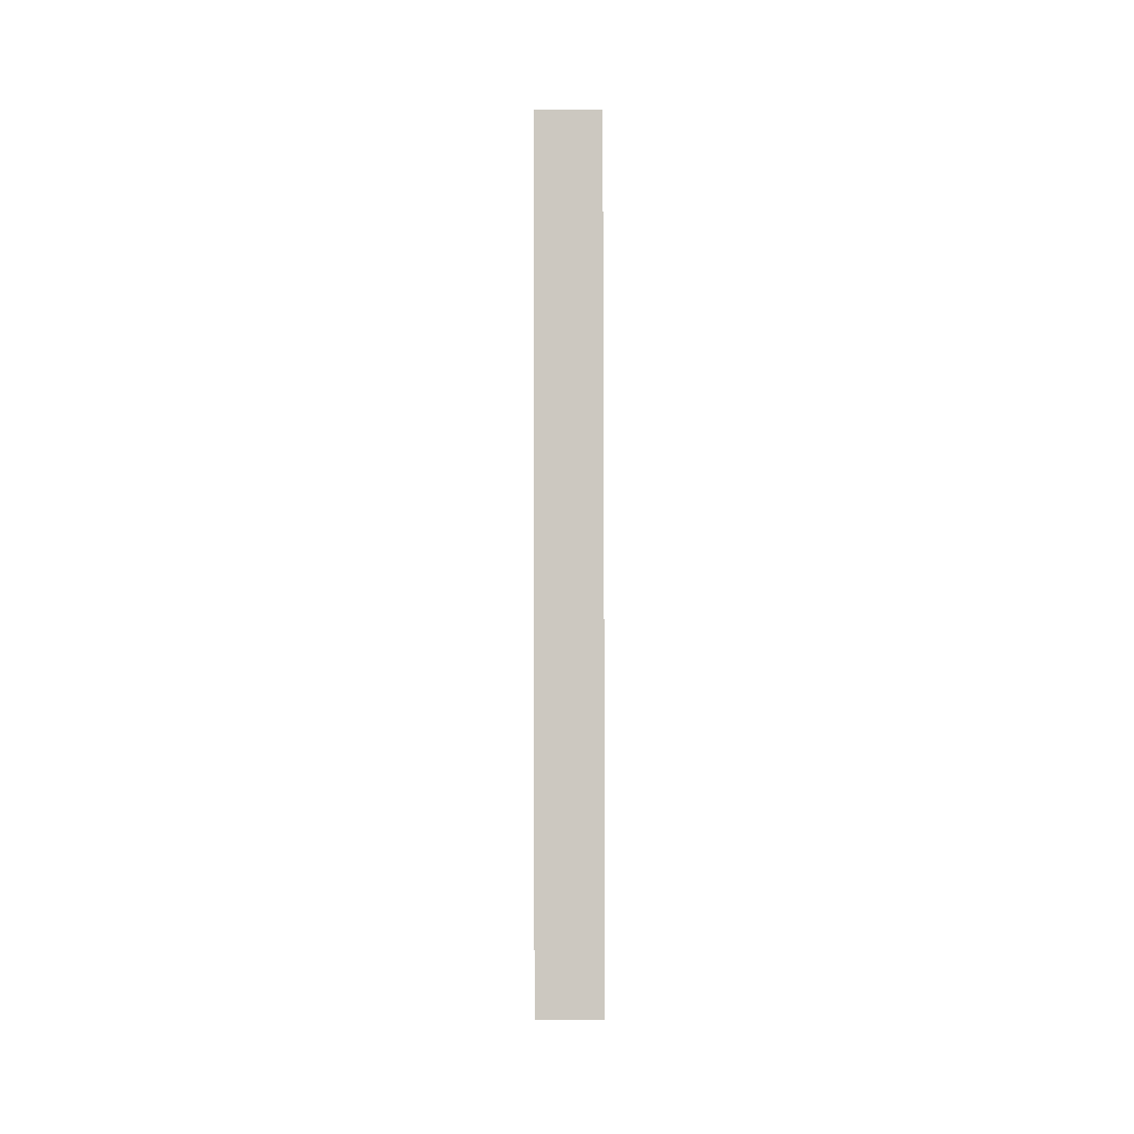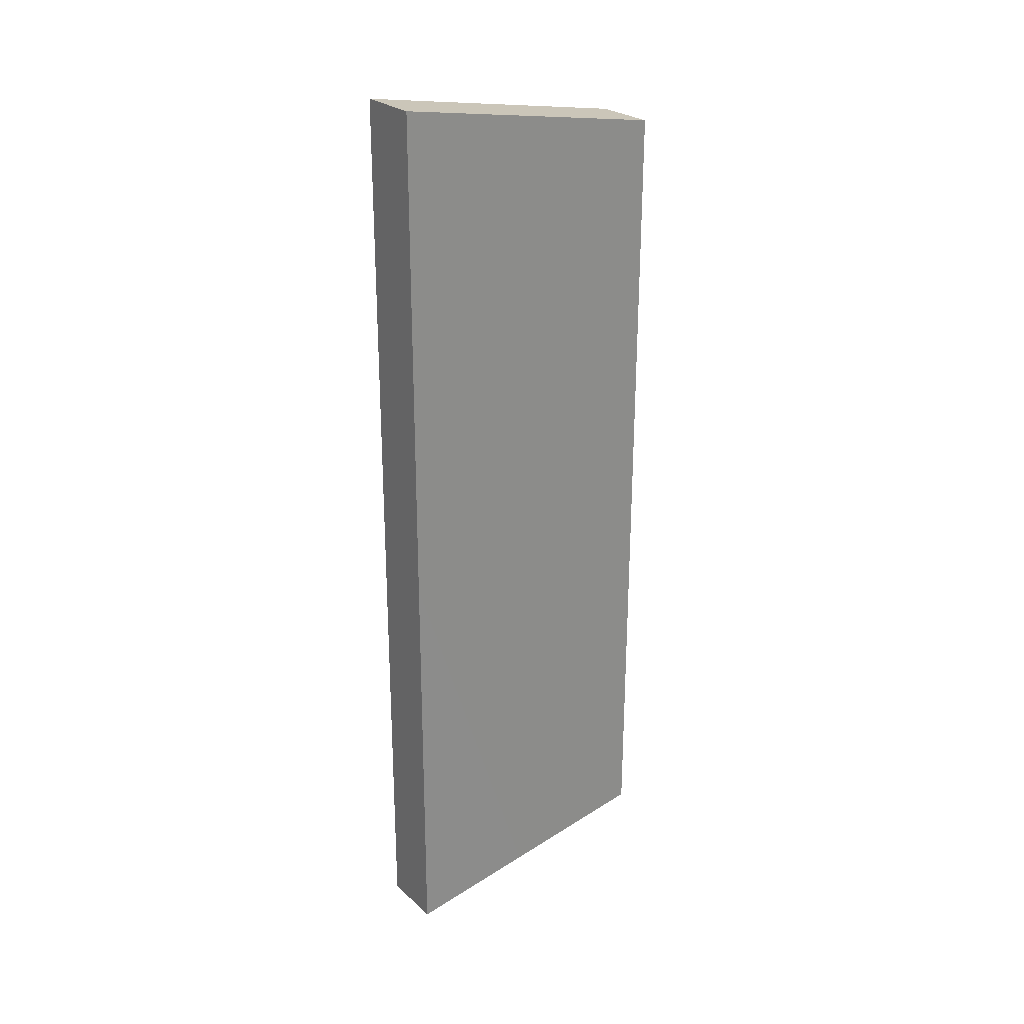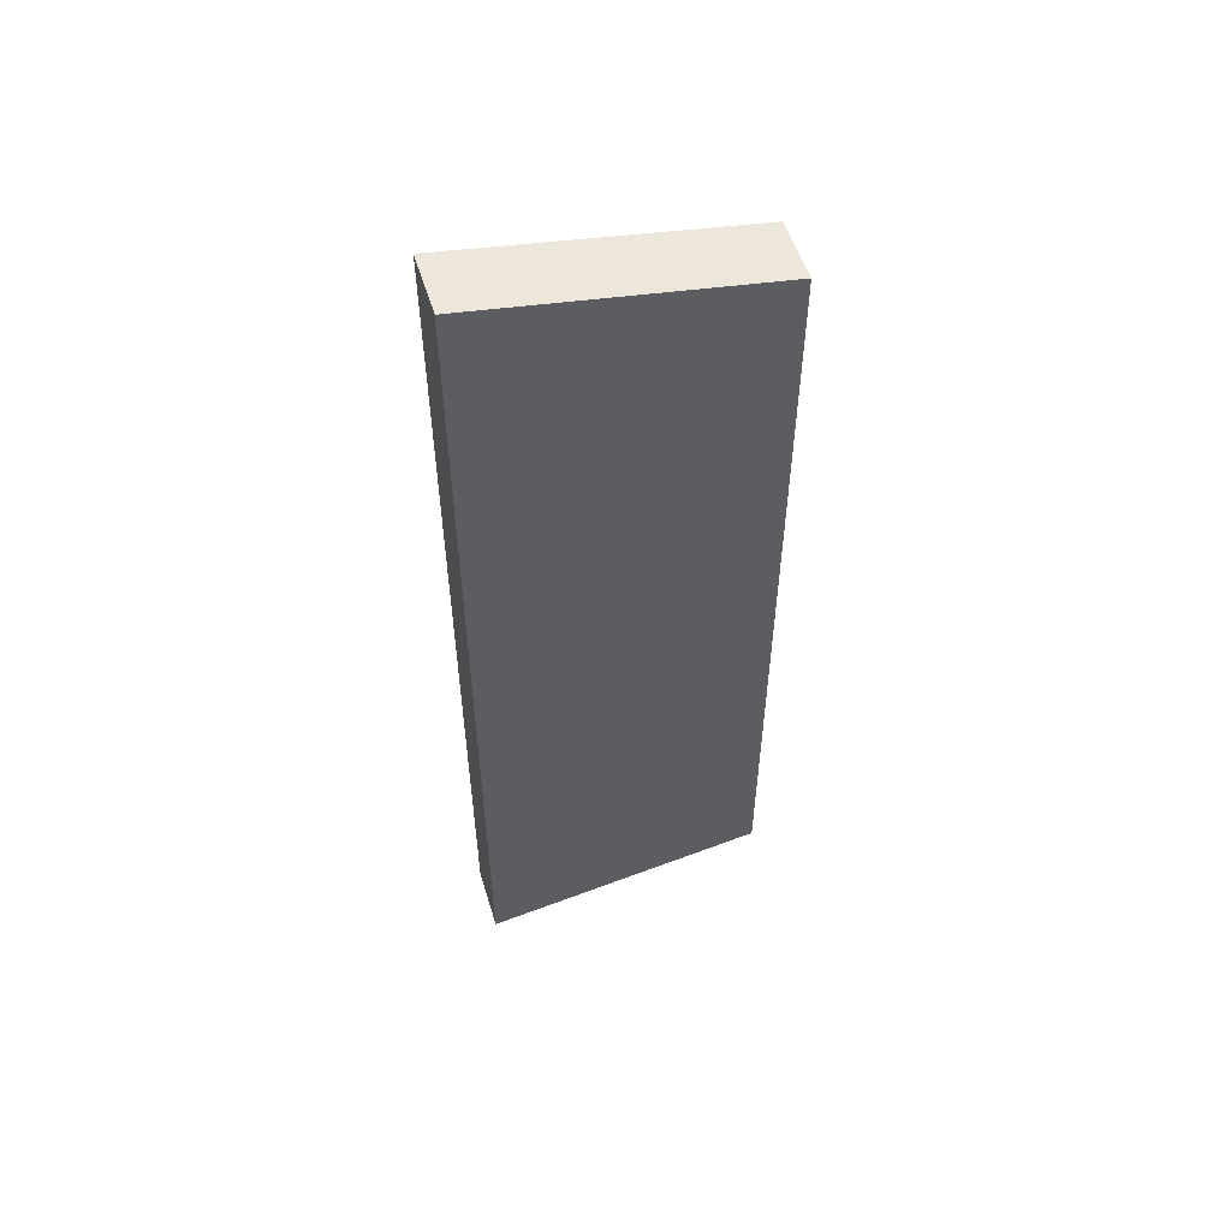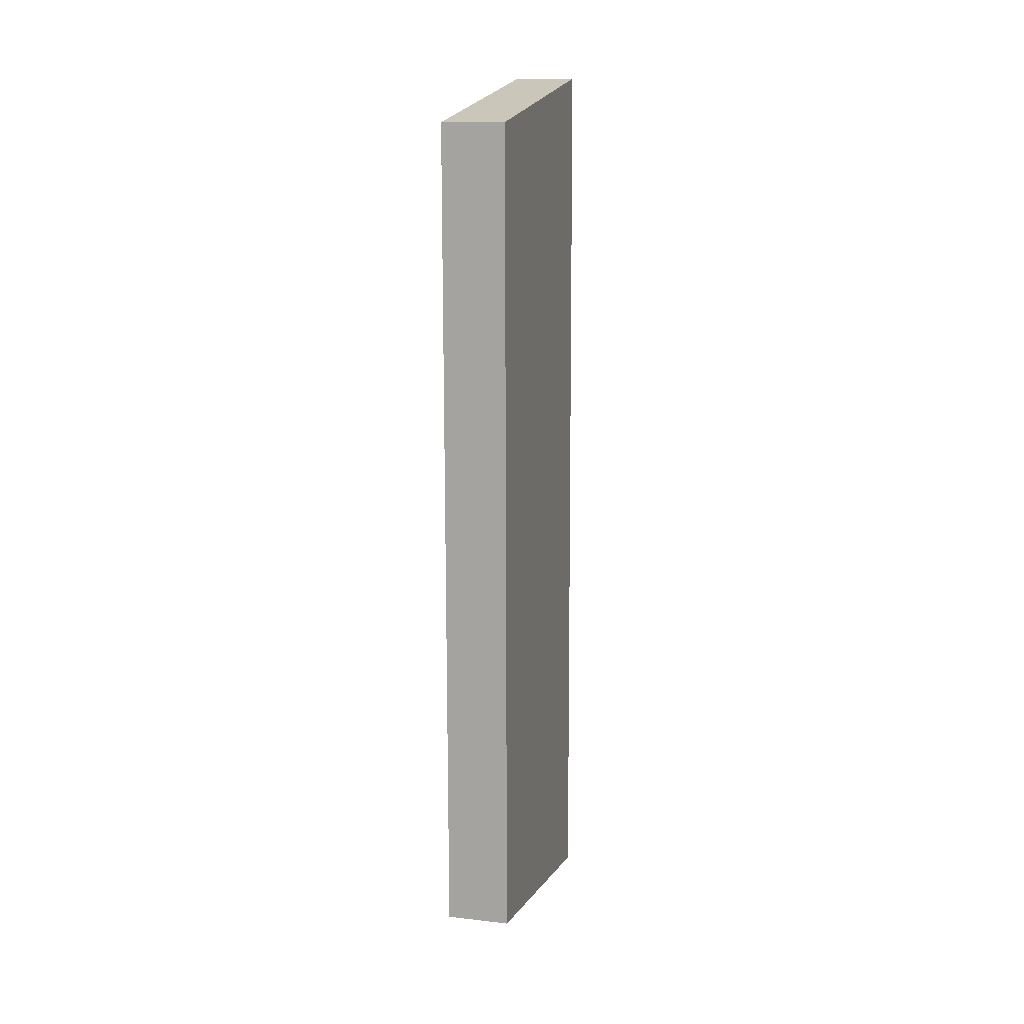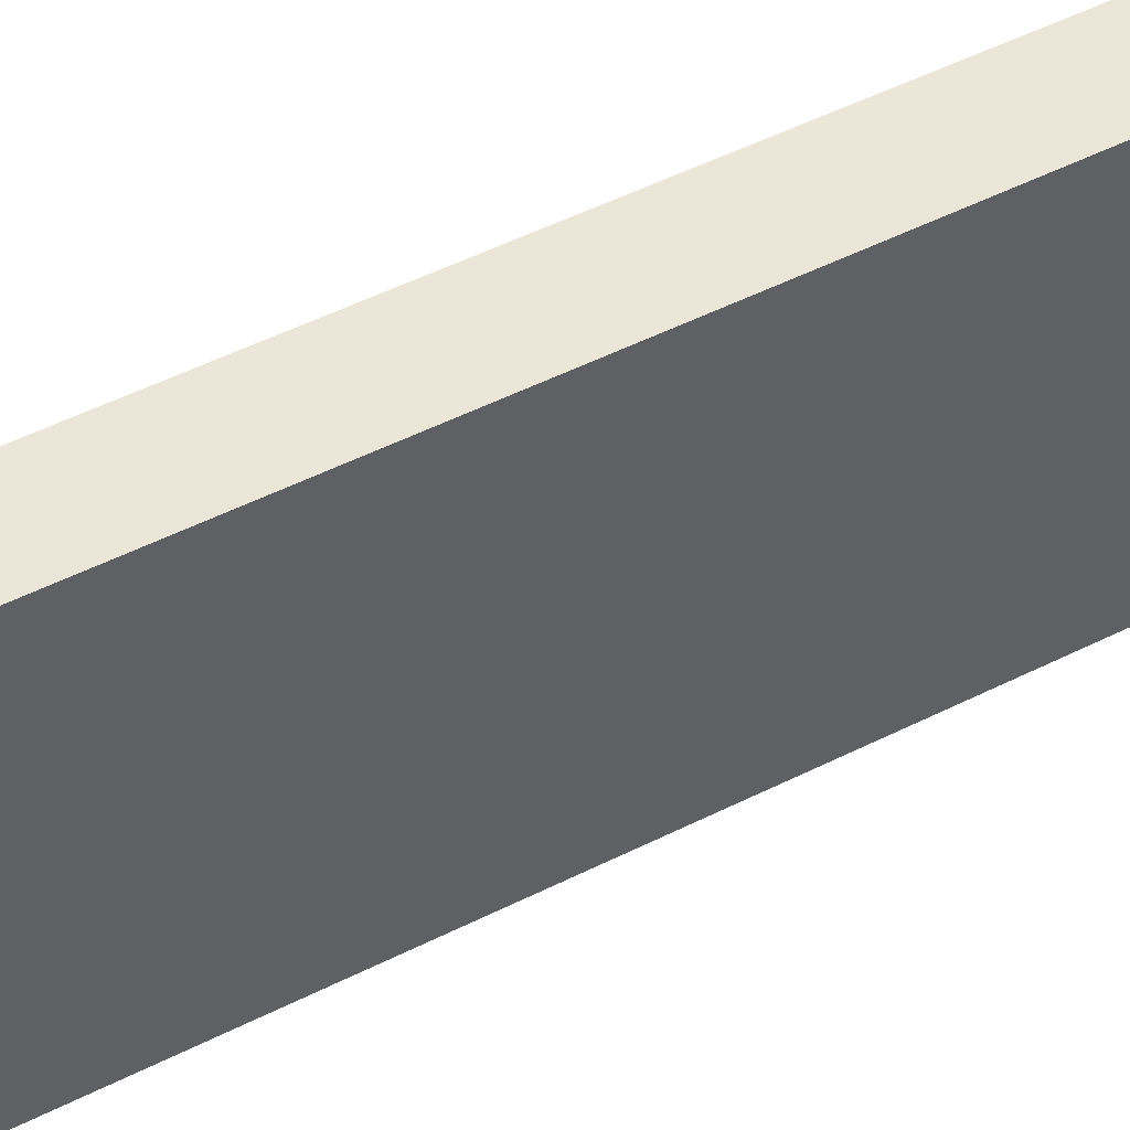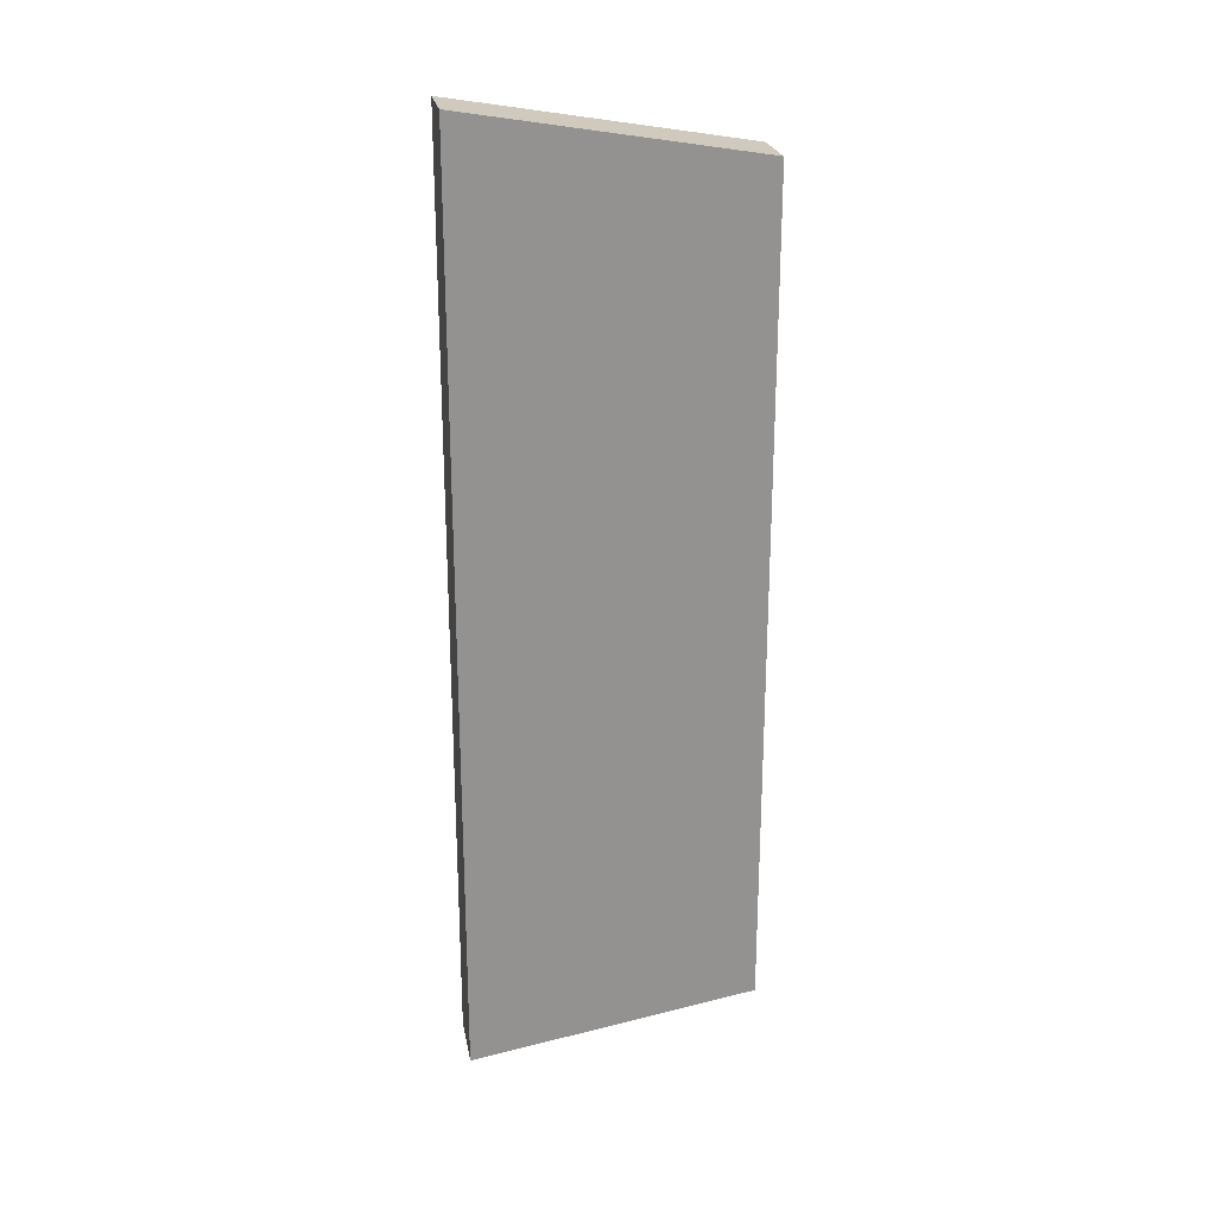
<metadata>
{"format":"obj","ext":"obj","renderer":"f3d","projection":"perspective","resolution":1024,"background":"white","views":[{"elev":-2.5,"azim":179.3,"up":"+Z"},{"elev":26.0,"azim":53.9,"up":"+Z"},{"elev":54.0,"azim":72.9,"up":"+Z"},{"elev":12.6,"azim":-165.1,"up":"+Z"},{"elev":49.4,"azim":-119.2,"up":"+Y"},{"elev":23.7,"azim":79.7,"up":"+Z"}]}
</metadata>
<code>
g COL_PB_G8_WaterCover_COL_Mid_Wall
v 0.5122 -2.5 7.25
v -0.4878 -2.5 7.25
v 0.5122 2 6.5
v -0.4878 2 6.5
v -0.4878 -2.5 7.25
v -0.5122 -2.5 -7.25
v -0.4878 2 6.5
v -0.5122 2 -6.5
v -0.5122 -2.5 -7.25
v 0.4878 -2.5 -7.25
v -0.5122 2 -6.5
v 0.4878 2 -6.5
v 0.4878 -2.5 -7.25
v 0.5122 -2.5 7.25
v 0.4878 2 -6.5
v 0.5122 2 6.5
v 0.5122 2 6.5
v -0.4878 2 6.5
v 0.4878 2 -6.5
v -0.5122 2 -6.5
v 0.4878 -2.5 -7.25
v -0.5122 -2.5 -7.25
v 0.5122 -2.5 7.25
v -0.4878 -2.5 7.25
g COL_PB_G8_WaterCover_COL_Mid_Wall_0
f 3 2 1
f 3 4 2
f 7 6 5
f 7 8 6
f 11 10 9
f 11 12 10
f 15 14 13
f 15 16 14
f 19 18 17
f 19 20 18
f 23 22 21
f 23 24 22

</code>
